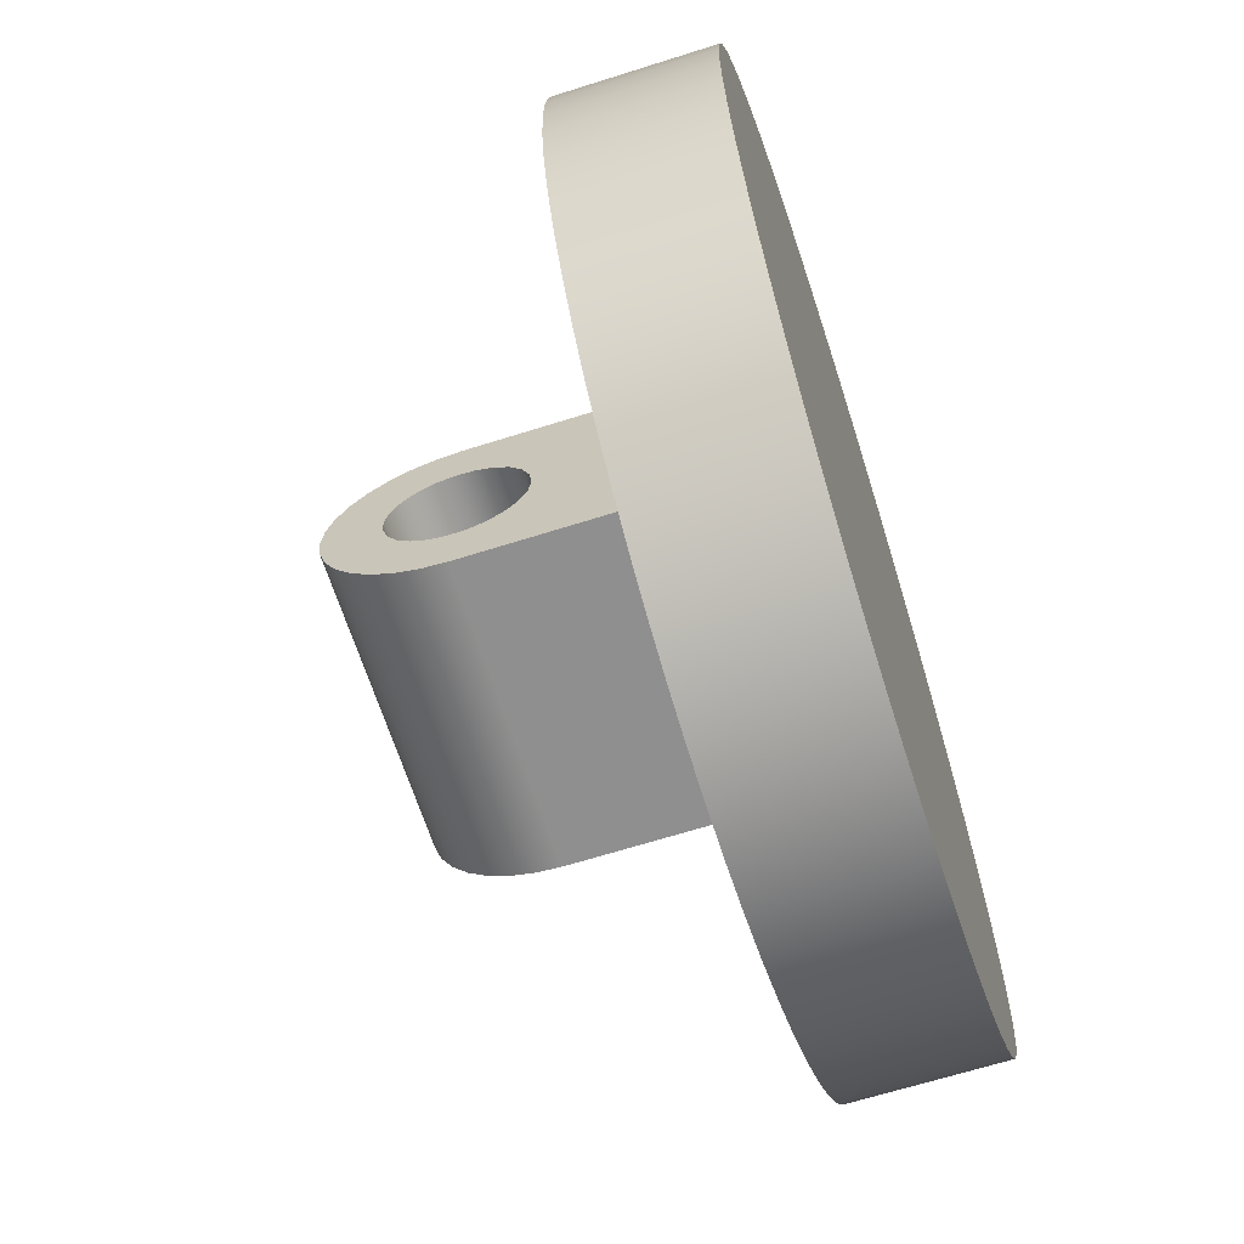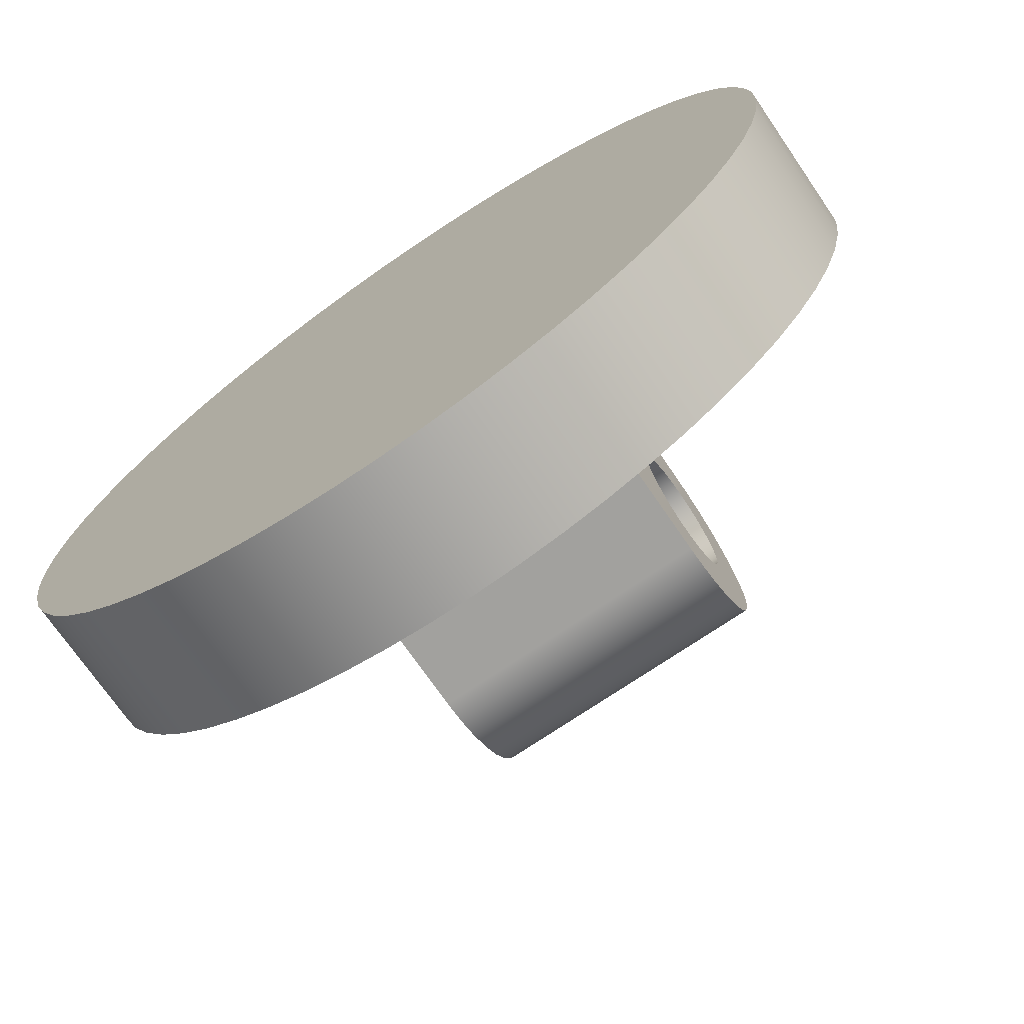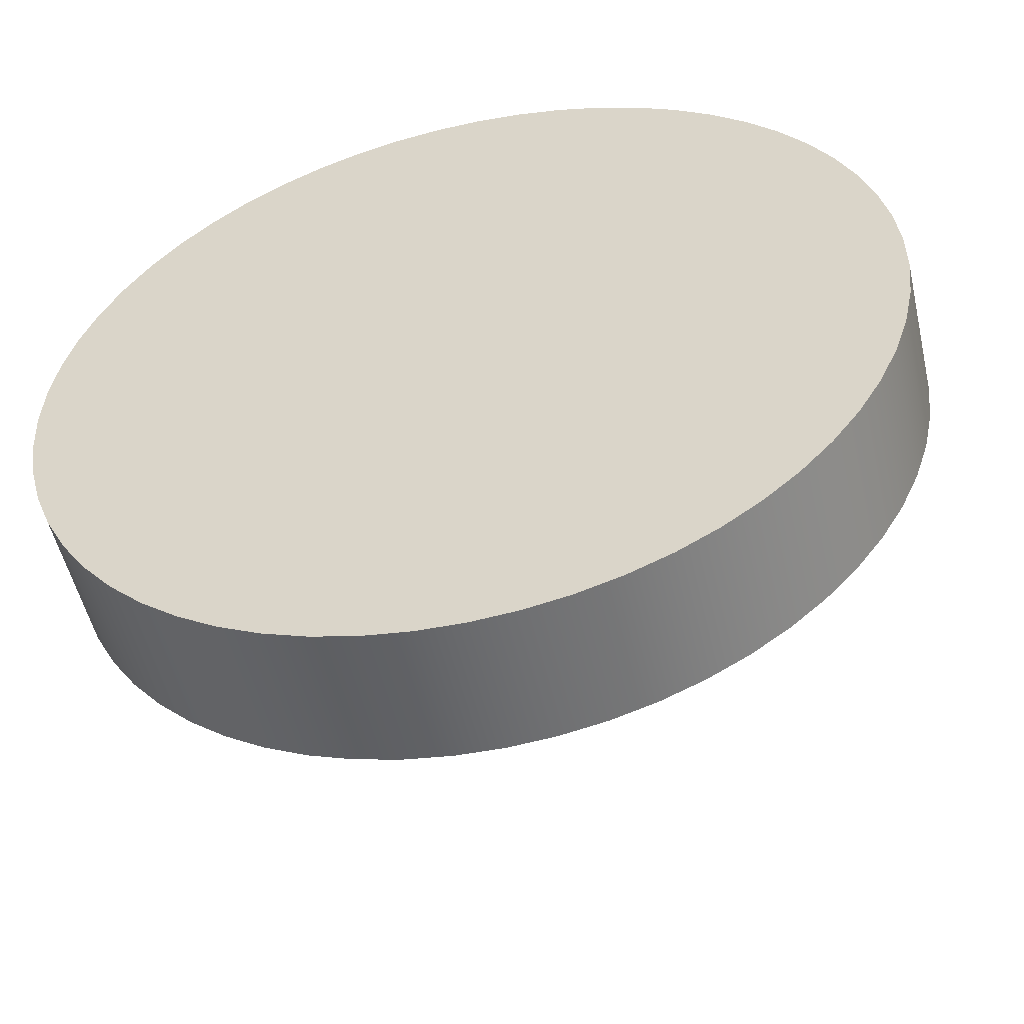
<metadata>
{"format":"obj","ext":"obj","renderer":"f3d","projection":"perspective","resolution":1024,"background":"white","views":[{"elev":-65.4,"azim":-72.3,"up":"+Y"},{"elev":-72.0,"azim":34.4,"up":"+Y"},{"elev":-52.7,"azim":13.0,"up":"+Y"}]}
</metadata>
<code>
v -2 -0.2393 1.781
v -1.983 0.07962 1.781
v -1.932 0.3949 1.781
v -1.848 0.703 1.781
v -1.732 1 1.781
v -1.585 1.284 1.781
v -1.408 1.55 1.781
v -1.204 1.796 1.781
v -0.9755 2.018 1.781
v -0.7244 2.216 1.781
v -0.4537 2.385 1.781
v -0.1665 2.525 1.781
v 0.1339 2.633 1.781
v 0.4441 2.709 1.781
v 0.7606 2.751 1.781
v 1.08 2.76 1.781
v 1.398 2.734 1.781
v 1.712 2.675 1.781
v 2.018 2.583 1.781
v 2.312 2.459 1.781
v 2.591 2.304 1.781
v 2.853 2.12 1.781
v 3.093 1.91 1.781
v 3.31 1.675 1.781
v 3.5 1.419 1.781
v 3.662 1.144 1.781
v 3.794 0.8532 1.781
v 3.894 0.5501 1.781
v 3.962 0.2379 1.781
v 3.996 -0.07959 1.781
v 3.996 -0.3989 1.781
v 3.962 -0.7164 1.781
v 3.894 -1.029 1.781
v 3.794 -1.332 1.781
v 3.662 -1.623 1.781
v 3.5 -1.898 1.781
v 3.31 -2.154 1.781
v 3.093 -2.389 1.781
v 2.853 -2.599 1.781
v 2.591 -2.782 1.781
v 2.312 -2.937 1.781
v 2.018 -3.061 1.781
v 1.712 -3.154 1.781
v 1.398 -3.213 1.781
v 1.08 -3.238 1.781
v 0.7606 -3.23 1.781
v 0.4441 -3.187 1.781
v 0.1339 -3.112 1.781
v -0.1665 -3.003 1.781
v -0.4537 -2.864 1.781
v -0.7244 -2.694 1.781
v -0.9755 -2.497 1.781
v -1.204 -2.274 1.781
v -1.408 -2.028 1.781
v -1.585 -1.762 1.781
v -1.732 -1.479 1.781
v -1.848 -1.181 1.781
v -1.932 -0.8734 1.781
v -1.983 -0.5581 1.781
v 2 0.5941 1.781
v 0 0.5941 1.781
v 0 -1.073 1.781
v 2 -1.073 1.781
v -2 -0.2393 2.781
v -1.983 0.07962 2.781
v -1.932 0.3949 2.781
v -1.848 0.703 2.781
v -1.732 1 2.781
v -1.585 1.284 2.781
v -1.408 1.55 2.781
v -1.204 1.796 2.781
v -0.9755 2.018 2.781
v -0.7244 2.216 2.781
v -0.4537 2.385 2.781
v -0.1665 2.525 2.781
v 0.1339 2.633 2.781
v 0.4441 2.709 2.781
v 0.7606 2.751 2.781
v 1.08 2.76 2.781
v 1.398 2.734 2.781
v 1.712 2.675 2.781
v 2.018 2.583 2.781
v 2.312 2.459 2.781
v 2.591 2.304 2.781
v 2.853 2.12 2.781
v 3.093 1.91 2.781
v 3.31 1.675 2.781
v 3.5 1.419 2.781
v 3.662 1.144 2.781
v 3.794 0.8532 2.781
v 3.894 0.5501 2.781
v 3.962 0.2379 2.781
v 3.996 -0.07959 2.781
v 3.996 -0.3989 2.781
v 3.962 -0.7164 2.781
v 3.894 -1.029 2.781
v 3.794 -1.332 2.781
v 3.662 -1.623 2.781
v 3.5 -1.898 2.781
v 3.31 -2.154 2.781
v 3.093 -2.389 2.781
v 2.853 -2.599 2.781
v 2.591 -2.782 2.781
v 2.312 -2.937 2.781
v 2.018 -3.061 2.781
v 1.712 -3.154 2.781
v 1.398 -3.213 2.781
v 1.08 -3.238 2.781
v 0.7606 -3.23 2.781
v 0.4441 -3.187 2.781
v 0.1339 -3.112 2.781
v -0.1665 -3.003 2.781
v -0.4537 -2.864 2.781
v -0.7244 -2.694 2.781
v -0.9755 -2.497 2.781
v -1.204 -2.274 2.781
v -1.408 -2.028 2.781
v -1.585 -1.762 2.781
v -1.732 -1.479 2.781
v -1.848 -1.181 2.781
v -1.932 -0.8734 2.781
v -1.983 -0.5581 2.781
v -2 -0.2393 1.781
v -1.983 -0.5581 1.781
v -1.932 -0.8734 1.781
v -1.848 -1.181 1.781
v -1.732 -1.479 1.781
v -1.585 -1.762 1.781
v -1.408 -2.028 1.781
v -1.204 -2.274 1.781
v -0.9755 -2.497 1.781
v -0.7244 -2.694 1.781
v -0.4537 -2.864 1.781
v -0.1665 -3.003 1.781
v 0.1339 -3.112 1.781
v 0.4441 -3.187 1.781
v 0.7606 -3.23 1.781
v 1.08 -3.238 1.781
v 1.398 -3.213 1.781
v 1.712 -3.154 1.781
v 2.018 -3.061 1.781
v 2.312 -2.937 1.781
v 2.591 -2.782 1.781
v 2.853 -2.599 1.781
v 3.093 -2.389 1.781
v 3.31 -2.154 1.781
v 3.5 -1.898 1.781
v 3.662 -1.623 1.781
v 3.794 -1.332 1.781
v 3.894 -1.029 1.781
v 3.962 -0.7164 1.781
v 3.996 -0.3989 1.781
v 3.996 -0.07959 1.781
v 3.962 0.2379 1.781
v 3.894 0.5501 1.781
v 3.794 0.8532 1.781
v 3.662 1.144 1.781
v 3.5 1.419 1.781
v 3.31 1.675 1.781
v 3.093 1.91 1.781
v 2.853 2.12 1.781
v 2.591 2.304 1.781
v 2.312 2.459 1.781
v 2.018 2.583 1.781
v 1.712 2.675 1.781
v 1.398 2.734 1.781
v 1.08 2.76 1.781
v 0.7606 2.751 1.781
v 0.4441 2.709 1.781
v 0.1339 2.633 1.781
v -0.1665 2.525 1.781
v -0.4537 2.385 1.781
v -0.7244 2.216 1.781
v -0.9755 2.018 1.781
v -1.204 1.796 1.781
v -1.408 1.55 1.781
v -1.585 1.284 1.781
v -1.732 1 1.781
v -1.848 0.703 1.781
v -1.932 0.3949 1.781
v -1.983 0.07962 1.781
v -2 -0.2393 1.781
v -2 -0.2393 2.781
v -2 -0.2393 2.781
v -1.983 -0.5581 2.781
v -1.932 -0.8734 2.781
v -1.848 -1.181 2.781
v -1.732 -1.479 2.781
v -1.585 -1.762 2.781
v -1.408 -2.028 2.781
v -1.204 -2.274 2.781
v -0.9755 -2.497 2.781
v -0.7244 -2.694 2.781
v -0.4537 -2.864 2.781
v -0.1665 -3.003 2.781
v 0.1339 -3.112 2.781
v 0.4441 -3.187 2.781
v 0.7606 -3.23 2.781
v 1.08 -3.238 2.781
v 1.398 -3.213 2.781
v 1.712 -3.154 2.781
v 2.018 -3.061 2.781
v 2.312 -2.937 2.781
v 2.591 -2.782 2.781
v 2.853 -2.599 2.781
v 3.093 -2.389 2.781
v 3.31 -2.154 2.781
v 3.5 -1.898 2.781
v 3.662 -1.623 2.781
v 3.794 -1.332 2.781
v 3.894 -1.029 2.781
v 3.962 -0.7164 2.781
v 3.996 -0.3989 2.781
v 3.996 -0.07959 2.781
v 3.962 0.2379 2.781
v 3.894 0.5501 2.781
v 3.794 0.8532 2.781
v 3.662 1.144 2.781
v 3.5 1.419 2.781
v 3.31 1.675 2.781
v 3.093 1.91 2.781
v 2.853 2.12 2.781
v 2.591 2.304 2.781
v 2.312 2.459 2.781
v 2.018 2.583 2.781
v 1.712 2.675 2.781
v 1.398 2.734 2.781
v 1.08 2.76 2.781
v 0.7606 2.751 2.781
v 0.4441 2.709 2.781
v 0.1339 2.633 2.781
v -0.1665 2.525 2.781
v -0.4537 2.385 2.781
v -0.7244 2.216 2.781
v -0.9755 2.018 2.781
v -1.204 1.796 2.781
v -1.408 1.55 2.781
v -1.585 1.284 2.781
v -1.732 1 2.781
v -1.848 0.703 2.781
v -1.932 0.3949 2.781
v -1.983 0.07962 2.781
v 2 -0.2393 1.05
v 2 -0.3607 1.033
v 2 -0.4731 0.9845
v 2 -0.5681 0.9071
v 2 -0.6388 0.807
v 2 -0.6798 0.6916
v 2 -0.6882 0.5693
v 2 -0.6633 0.4493
v 2 -0.6069 0.3405
v 2 -0.5232 0.2509
v 2 -0.4185 0.1873
v 2 -0.3005 0.1542
v 2 -0.178 0.1542
v 2 -0.05998 0.1873
v 2 0.04473 0.2509
v 2 0.1284 0.3405
v 2 0.1848 0.4493
v 2 0.2097 0.5693
v 2 0.2013 0.6916
v 2 0.1603 0.807
v 2 0.08962 0.9071
v 2 -0.005444 0.9845
v 2 -0.1178 1.033
v 0 -0.2393 1.05
v 0 -0.1178 1.033
v 0 -0.005444 0.9845
v 0 0.08962 0.9071
v 0 0.1603 0.807
v 0 0.2013 0.6916
v 0 0.2097 0.5693
v 0 0.1848 0.4493
v 0 0.1284 0.3405
v 0 0.04473 0.2509
v 0 -0.05998 0.1873
v 0 -0.178 0.1542
v 0 -0.3005 0.1542
v 0 -0.4185 0.1873
v 0 -0.5232 0.2509
v 0 -0.6069 0.3405
v 0 -0.6633 0.4493
v 0 -0.6882 0.5693
v 0 -0.6798 0.6916
v 0 -0.6388 0.807
v 0 -0.5681 0.9071
v 0 -0.4731 0.9845
v 0 -0.3607 1.033
v 2 -0.2393 1.05
v 0 -0.2393 1.05
v 0 -1.073 1.781
v 0 -1.073 0.6
v 2 -1.073 0.6
v 2 -1.073 1.781
v 0 0.5941 0.6
v 0 0.5941 1.781
v 2 0.5941 1.781
v 2 0.5941 0.6
v 0 -1.073 0.6
v 0 -1.057 0.4374
v 0 -1.009 0.2811
v 0 -0.9322 0.137
v 0 -0.8286 0.0107
v 0 -0.7023 -0.09294
v 0 -0.5582 -0.17
v 0 -0.4018 -0.2174
v 0 -0.2393 -0.2334
v 0 -0.07667 -0.2174
v 0 0.07967 -0.17
v 0 0.2238 -0.09294
v 0 0.35 0.0107
v 0 0.4537 0.137
v 0 0.5307 0.2811
v 0 0.5781 0.4374
v 0 0.5941 0.6
v 2 0.5941 0.6
v 2 0.5781 0.4374
v 2 0.5307 0.2811
v 2 0.4537 0.137
v 2 0.35 0.0107
v 2 0.2238 -0.09294
v 2 0.07967 -0.17
v 2 -0.07667 -0.2174
v 2 -0.2393 -0.2334
v 2 -0.4018 -0.2174
v 2 -0.5582 -0.17
v 2 -0.7023 -0.09294
v 2 -0.8286 0.0107
v 2 -0.9322 0.137
v 2 -1.009 0.2811
v 2 -1.057 0.4374
v 2 -1.073 0.6
v 2 -0.2393 1.05
v 2 -0.1178 1.033
v 2 -0.005444 0.9845
v 2 0.08962 0.9071
v 2 0.1603 0.807
v 2 0.2013 0.6916
v 2 0.2097 0.5693
v 2 0.1848 0.4493
v 2 0.1284 0.3405
v 2 0.04473 0.2509
v 2 -0.05998 0.1873
v 2 -0.178 0.1542
v 2 -0.3005 0.1542
v 2 -0.4185 0.1873
v 2 -0.5232 0.2509
v 2 -0.6069 0.3405
v 2 -0.6633 0.4493
v 2 -0.6882 0.5693
v 2 -0.6798 0.6916
v 2 -0.6388 0.807
v 2 -0.5681 0.9071
v 2 -0.4731 0.9845
v 2 -0.3607 1.033
v 2 -1.073 0.6
v 2 -1.057 0.4374
v 2 -1.009 0.2811
v 2 -0.9322 0.137
v 2 -0.8286 0.0107
v 2 -0.7023 -0.09294
v 2 -0.5582 -0.17
v 2 -0.4018 -0.2174
v 2 -0.2393 -0.2334
v 2 -0.07667 -0.2174
v 2 0.07967 -0.17
v 2 0.2238 -0.09294
v 2 0.35 0.0107
v 2 0.4537 0.137
v 2 0.5307 0.2811
v 2 0.5781 0.4374
v 2 0.5941 0.6
v 2 0.5941 1.781
v 2 -1.073 1.781
v 0 -0.2393 1.05
v 0 -0.3607 1.033
v 0 -0.4731 0.9845
v 0 -0.5681 0.9071
v 0 -0.6388 0.807
v 0 -0.6798 0.6916
v 0 -0.6882 0.5693
v 0 -0.6633 0.4493
v 0 -0.6069 0.3405
v 0 -0.5232 0.2509
v 0 -0.4185 0.1873
v 0 -0.3005 0.1542
v 0 -0.178 0.1542
v 0 -0.05998 0.1873
v 0 0.04473 0.2509
v 0 0.1284 0.3405
v 0 0.1848 0.4493
v 0 0.2097 0.5693
v 0 0.2013 0.6916
v 0 0.1603 0.807
v 0 0.08962 0.9071
v 0 -0.005444 0.9845
v 0 -0.1178 1.033
v 0 0.5941 0.6
v 0 0.5781 0.4374
v 0 0.5307 0.2811
v 0 0.4537 0.137
v 0 0.35 0.0107
v 0 0.2238 -0.09294
v 0 0.07967 -0.17
v 0 -0.07667 -0.2174
v 0 -0.2393 -0.2334
v 0 -0.4018 -0.2174
v 0 -0.5582 -0.17
v 0 -0.7023 -0.09294
v 0 -0.8286 0.0107
v 0 -0.9322 0.137
v 0 -1.009 0.2811
v 0 -1.057 0.4374
v 0 -1.073 0.6
v 0 -1.073 1.781
v 0 0.5941 1.781
g 825ce924-e2b9-11ea-a179-54bf646e7e1f
f 2 61 1
f 1 61 62
f 1 62 59
f 59 62 58
f 58 62 57
f 57 62 56
f 56 62 55
f 55 62 54
f 54 62 53
f 53 62 52
f 52 62 51
f 51 62 50
f 50 62 49
f 49 62 48
f 48 62 47
f 47 62 46
f 46 62 45
f 45 62 63
f 45 63 44
f 44 63 43
f 43 63 42
f 42 63 41
f 41 63 40
f 40 63 39
f 39 63 38
f 38 63 37
f 37 63 36
f 36 63 35
f 35 63 34
f 34 63 33
f 33 63 32
f 32 63 31
f 31 63 30
f 30 63 60
f 30 60 29
f 29 60 28
f 28 60 27
f 27 60 26
f 26 60 25
f 25 60 24
f 24 60 23
f 23 60 22
f 22 60 21
f 21 60 20
f 20 60 19
f 19 60 18
f 18 60 17
f 17 60 16
f 16 60 61
f 16 61 15
f 15 61 14
f 14 61 13
f 13 61 12
f 12 61 11
f 11 61 10
f 10 61 9
f 9 61 8
f 8 61 7
f 7 61 6
f 6 61 5
f 5 61 4
f 4 61 3
f 3 61 2
g 825d5e34-e2b9-11ea-8960-54bf646e7e1f
f 65 181 64
f 64 181 182
f 183 123 122
f 122 123 124
f 122 124 125
f 65 66 181
f 181 66 180
f 180 66 67
f 180 67 179
f 179 67 68
f 179 68 178
f 178 68 69
f 178 69 177
f 177 69 70
f 177 70 176
f 176 70 71
f 176 71 175
f 175 71 72
f 175 72 174
f 174 72 73
f 174 73 173
f 173 73 74
f 173 74 172
f 172 74 75
f 172 75 171
f 171 75 76
f 171 76 170
f 170 76 77
f 170 77 169
f 169 77 78
f 169 78 168
f 168 78 79
f 168 79 167
f 167 79 80
f 167 80 166
f 166 80 81
f 166 81 165
f 165 81 82
f 165 82 164
f 164 82 83
f 164 83 163
f 163 83 84
f 163 84 162
f 162 84 85
f 162 85 161
f 161 85 86
f 161 86 160
f 160 86 87
f 160 87 159
f 159 87 88
f 159 88 158
f 158 88 89
f 158 89 157
f 157 89 90
f 157 90 156
f 156 90 91
f 156 91 155
f 155 91 92
f 155 92 154
f 154 92 93
f 154 93 153
f 153 93 94
f 153 94 152
f 152 94 95
f 152 95 151
f 151 95 96
f 151 96 150
f 150 96 97
f 150 97 149
f 149 97 98
f 149 98 148
f 148 98 99
f 148 99 147
f 147 99 100
f 147 100 146
f 146 100 101
f 146 101 145
f 145 101 102
f 145 102 144
f 144 102 103
f 144 103 143
f 143 103 104
f 143 104 142
f 142 104 105
f 142 105 141
f 141 105 106
f 141 106 140
f 140 106 107
f 140 107 139
f 139 107 108
f 139 108 138
f 138 108 109
f 138 109 137
f 137 109 110
f 137 110 136
f 136 110 111
f 136 111 135
f 135 111 112
f 135 112 134
f 134 112 113
f 134 113 133
f 133 113 114
f 133 114 132
f 132 114 115
f 132 115 131
f 131 115 116
f 131 116 130
f 130 116 117
f 130 117 129
f 129 117 118
f 129 118 128
f 128 118 119
f 128 119 127
f 127 119 120
f 127 120 126
f 126 120 121
f 126 121 125
f 125 121 122
g 825dd334-e2b9-11ea-b1d7-54bf646e7e1f
f 184 185 242
f 242 185 241
f 241 185 240
f 240 185 239
f 239 185 238
f 238 185 237
f 237 185 236
f 236 185 235
f 235 185 234
f 234 185 233
f 233 185 232
f 232 185 231
f 231 185 230
f 230 185 229
f 229 185 228
f 228 185 227
f 227 185 226
f 226 185 225
f 225 185 224
f 224 185 223
f 223 185 222
f 222 185 221
f 221 185 220
f 220 185 219
f 219 185 218
f 218 185 217
f 217 185 216
f 216 185 215
f 215 185 214
f 214 185 213
f 213 185 212
f 212 185 186
f 212 186 211
f 211 186 187
f 211 187 210
f 210 187 188
f 210 188 209
f 209 188 189
f 209 189 208
f 208 189 190
f 208 190 207
f 207 190 191
f 207 191 206
f 206 191 192
f 206 192 205
f 205 192 193
f 205 193 204
f 204 193 194
f 204 194 203
f 203 194 195
f 203 195 202
f 202 195 196
f 202 196 201
f 201 196 197
f 201 197 200
f 200 197 198
f 200 198 199
g 81fc4e58-e2b9-11ea-ad05-54bf646e7e1f
f 244 288 243
f 243 288 290
f 289 266 265
f 265 266 267
f 265 267 264
f 264 267 268
f 264 268 263
f 263 268 269
f 263 269 262
f 262 269 270
f 262 270 261
f 261 270 271
f 261 271 260
f 260 271 272
f 260 272 259
f 259 272 273
f 259 273 258
f 258 273 274
f 258 274 257
f 257 274 275
f 257 275 256
f 256 275 276
f 256 276 255
f 255 276 277
f 255 277 254
f 254 277 278
f 254 278 253
f 253 278 279
f 253 279 252
f 252 279 280
f 252 280 251
f 251 280 281
f 251 281 250
f 250 281 282
f 250 282 249
f 249 282 283
f 249 283 248
f 248 283 284
f 248 284 247
f 247 284 285
f 247 285 246
f 246 285 286
f 246 286 245
f 245 286 287
f 245 287 244
f 244 287 288
g 81fc9c66-e2b9-11ea-bcdb-54bf646e7e1f
f 291 292 294
f 294 292 293
g 81fd1162-e2b9-11ea-a2af-54bf646e7e1f
f 295 296 298
f 298 296 297
g 81fd5f52-e2b9-11ea-910b-54bf646e7e1f
f 332 299 331
f 331 299 300
f 331 300 330
f 330 300 301
f 330 301 329
f 329 301 302
f 329 302 328
f 328 302 303
f 328 303 327
f 327 303 304
f 327 304 326
f 326 304 305
f 326 305 325
f 325 305 306
f 325 306 324
f 324 306 307
f 324 307 323
f 323 307 308
f 323 308 322
f 322 308 309
f 322 309 321
f 321 309 310
f 321 310 320
f 320 310 311
f 320 311 319
f 319 311 312
f 319 312 318
f 318 312 313
f 318 313 317
f 317 313 314
f 317 314 316
f 316 314 315
g 81fdad48-e2b9-11ea-9970-54bf646e7e1f
f 334 373 333
f 333 373 374
f 333 374 355
f 355 374 354
f 354 374 353
f 353 374 352
f 352 374 356
f 352 356 351
f 351 356 350
f 350 356 357
f 350 357 349
f 349 357 358
f 349 358 359
f 334 335 373
f 373 335 336
f 373 336 337
f 373 337 372
f 372 337 338
f 372 338 339
f 372 339 371
f 371 339 340
f 371 340 370
f 370 340 369
f 369 340 341
f 369 341 368
f 368 341 342
f 368 342 367
f 367 342 343
f 367 343 366
f 366 343 365
f 365 343 344
f 365 344 364
f 364 344 345
f 364 345 363
f 363 345 346
f 363 346 362
f 362 346 361
f 361 346 347
f 361 347 360
f 360 347 348
f 360 348 359
f 359 348 349
g 81fdfb58-e2b9-11ea-b60d-54bf646e7e1f
f 376 415 375
f 375 415 416
f 375 416 397
f 397 416 396
f 396 416 395
f 395 416 394
f 394 416 398
f 394 398 393
f 393 398 392
f 392 398 399
f 392 399 391
f 391 399 400
f 391 400 401
f 376 377 415
f 415 377 378
f 415 378 379
f 415 379 414
f 414 379 380
f 414 380 381
f 414 381 413
f 413 381 382
f 413 382 412
f 412 382 411
f 411 382 383
f 411 383 410
f 410 383 384
f 410 384 409
f 409 384 385
f 409 385 408
f 408 385 407
f 407 385 386
f 407 386 406
f 406 386 387
f 406 387 405
f 405 387 388
f 405 388 404
f 404 388 403
f 403 388 389
f 403 389 402
f 402 389 390
f 402 390 401
f 401 390 391

</code>
